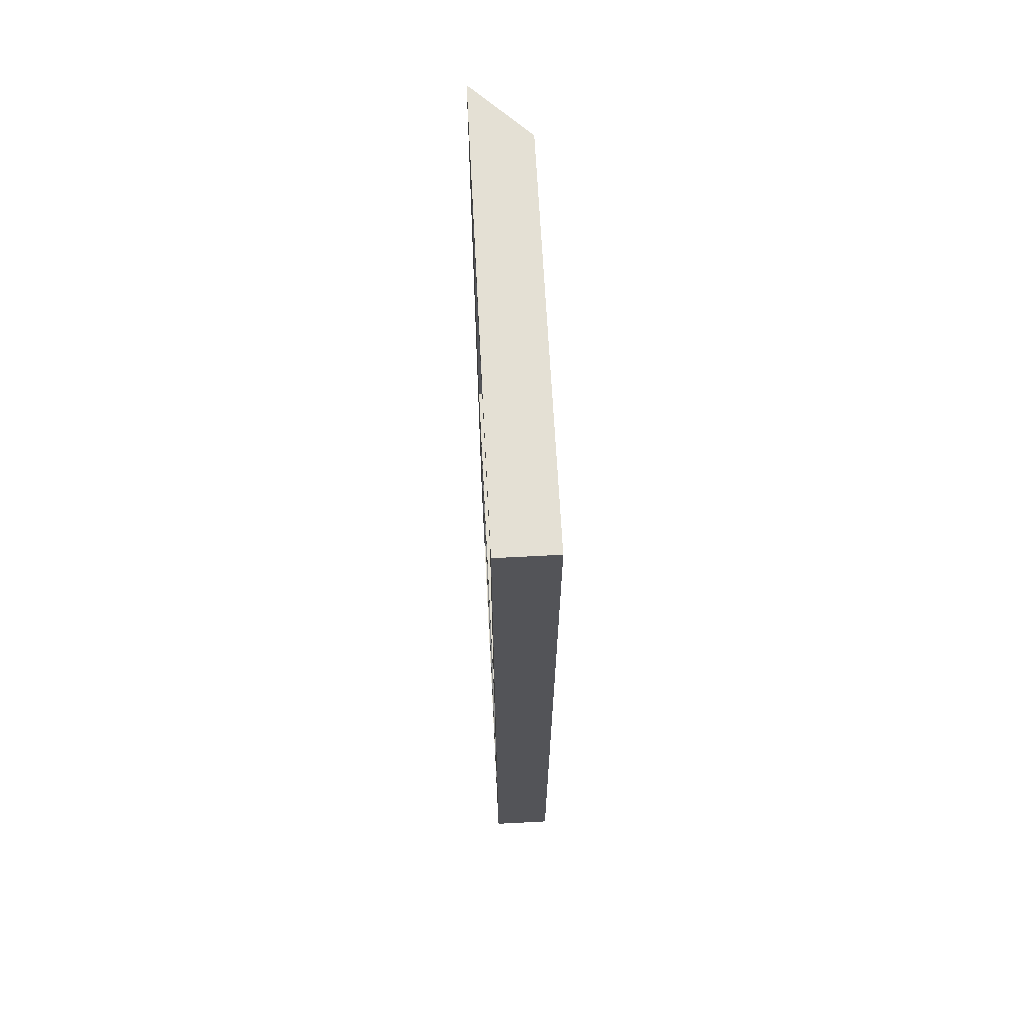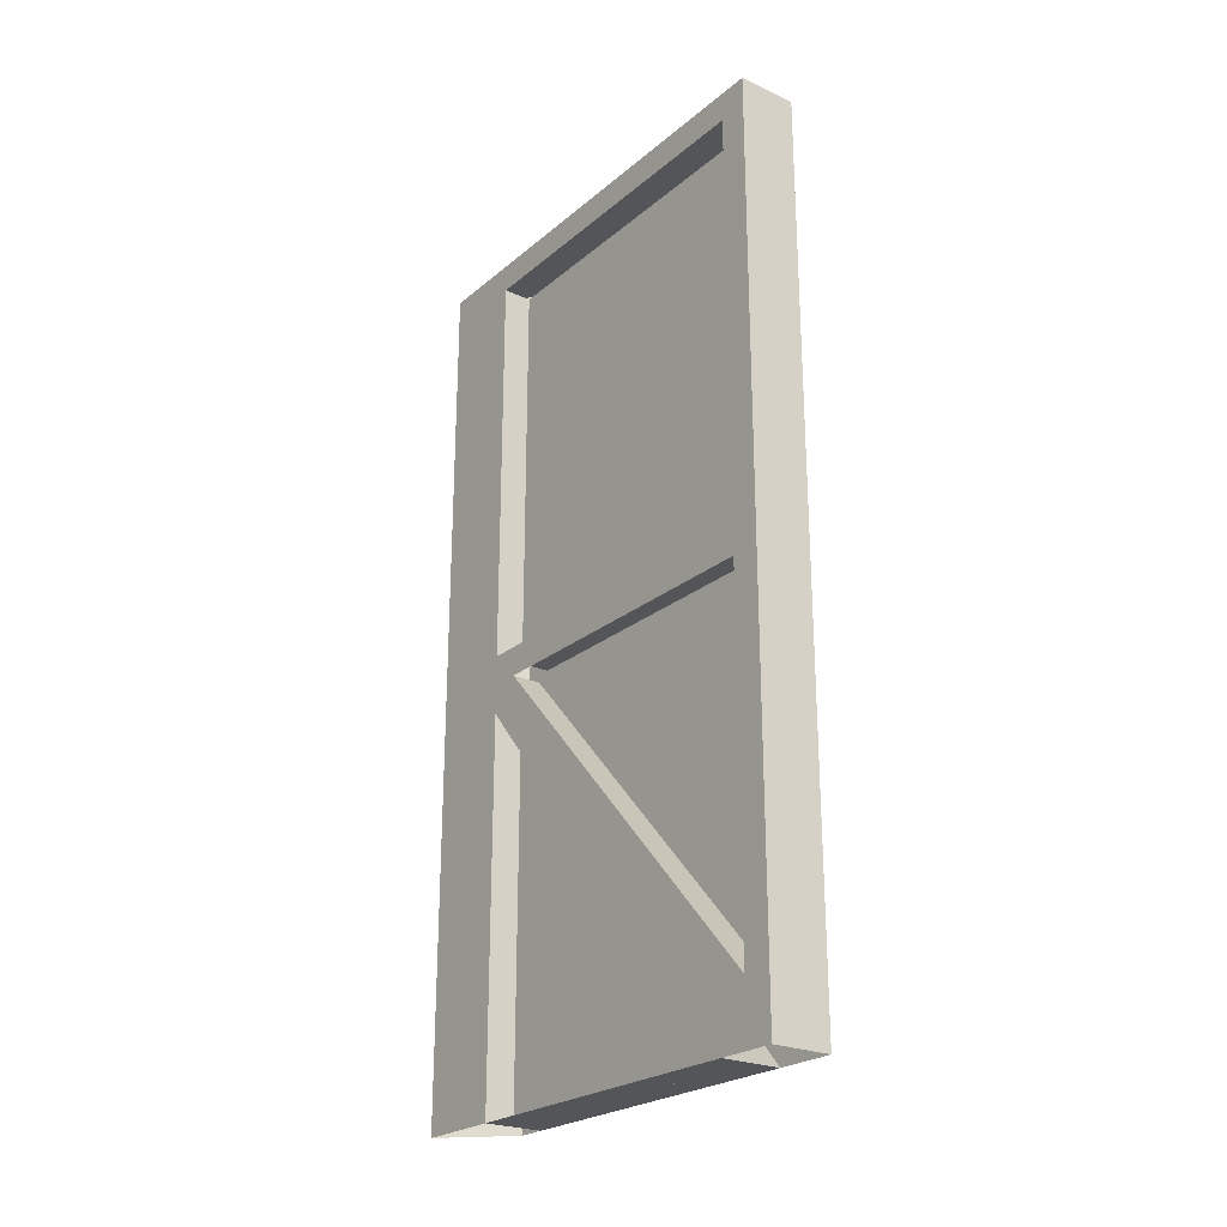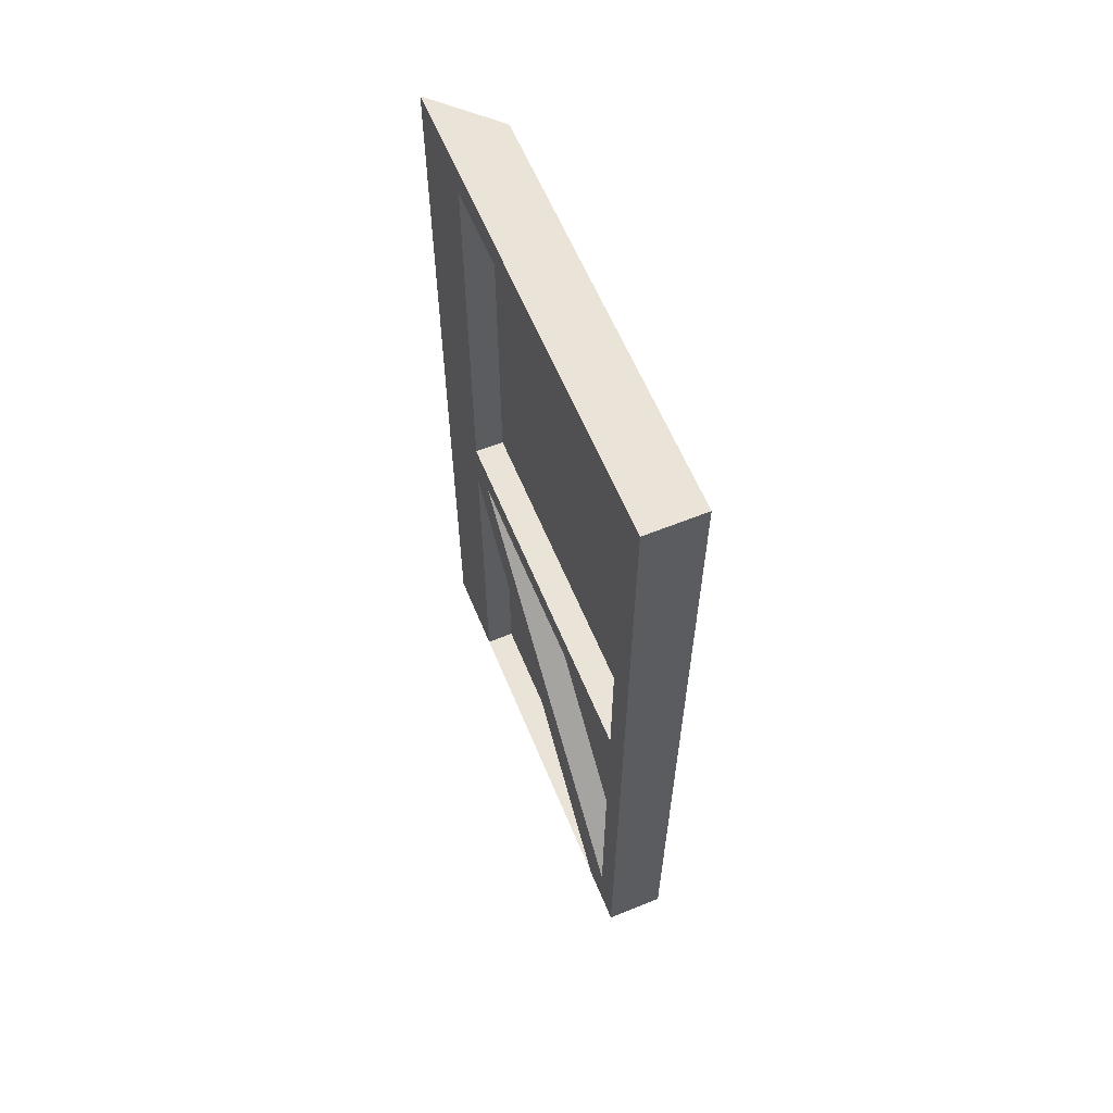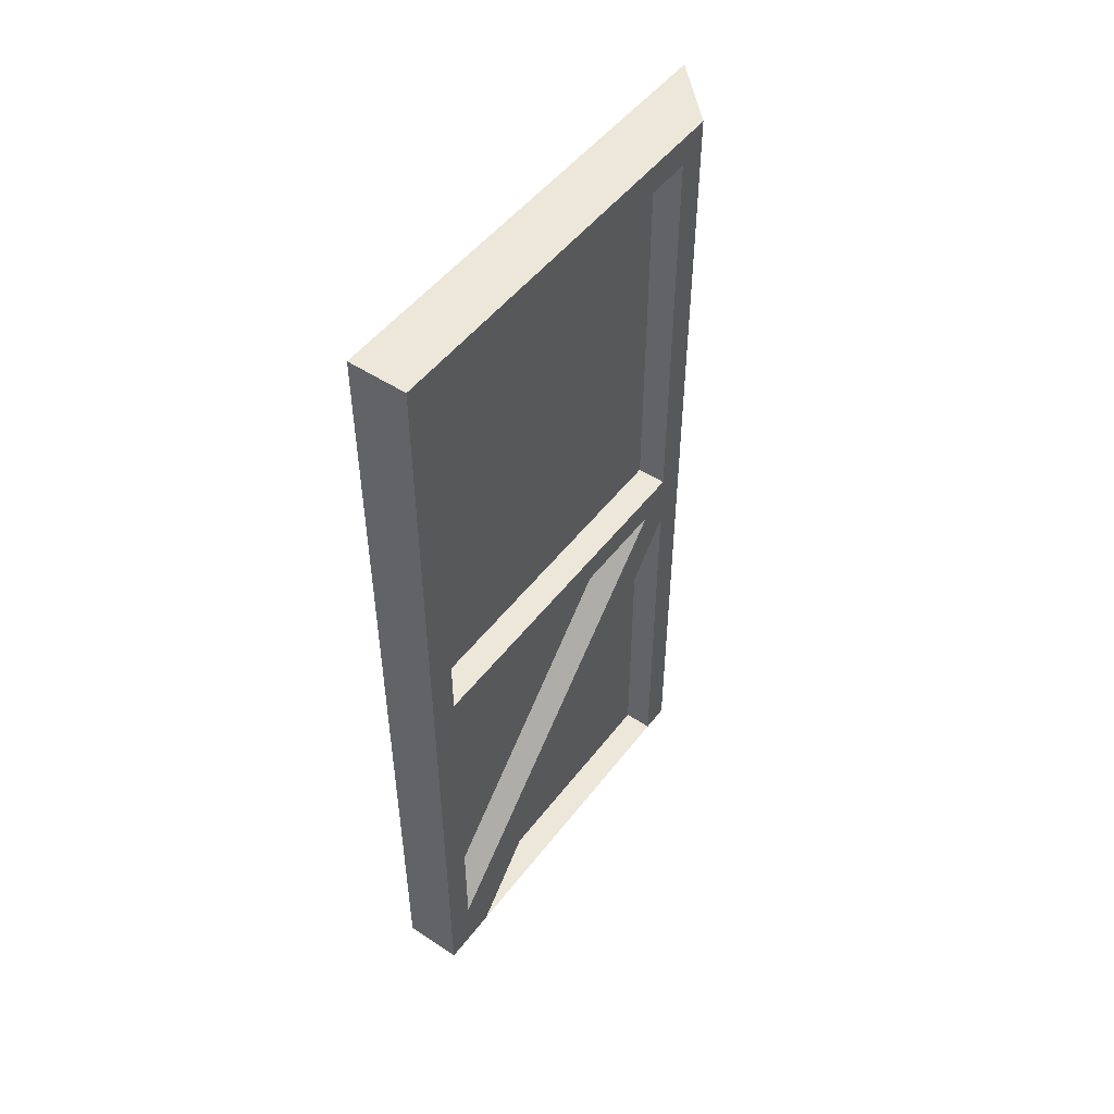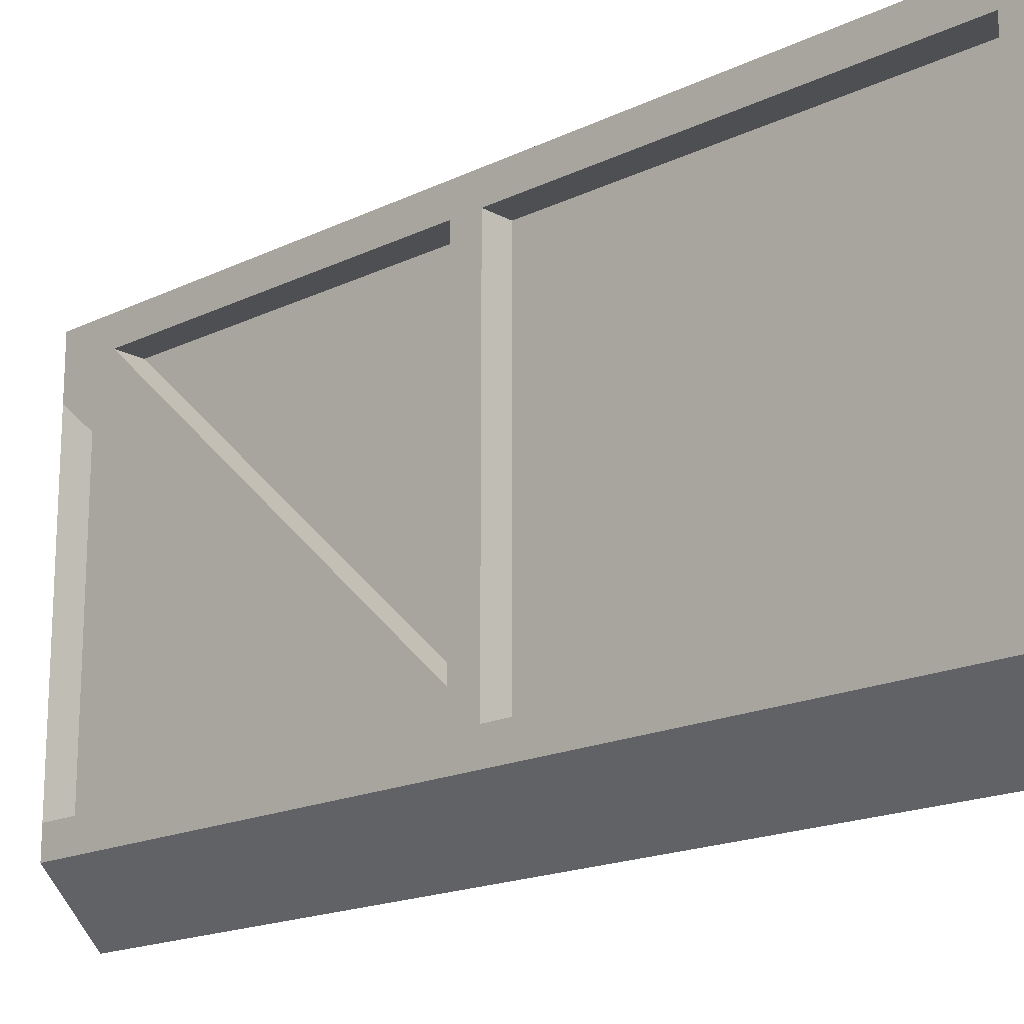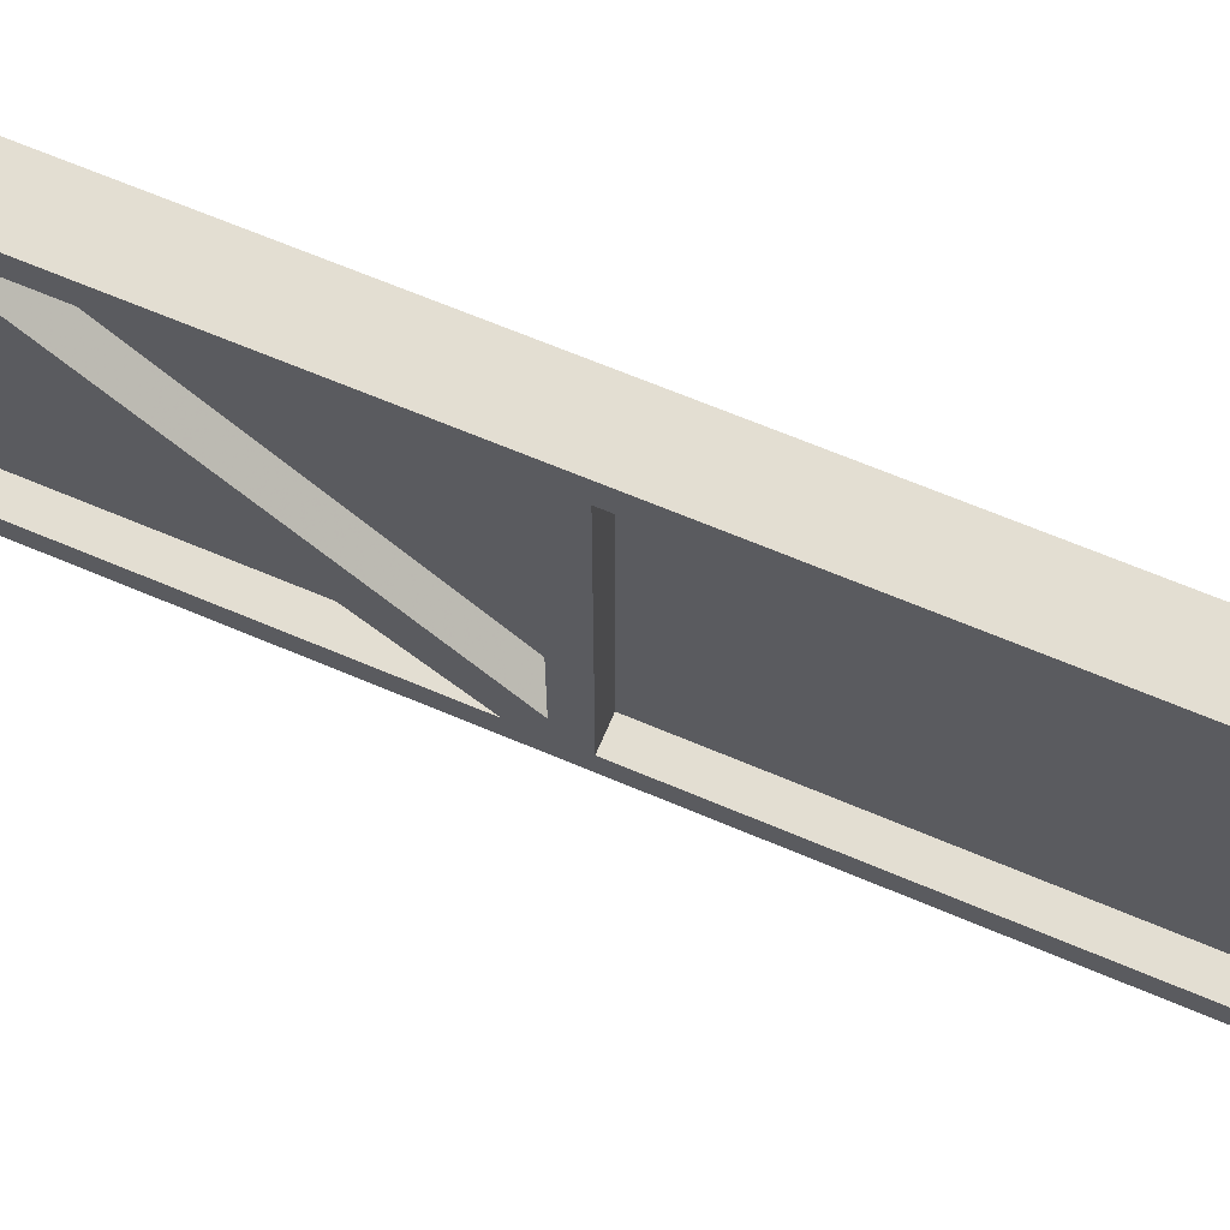
<metadata>
{"format":"obj","ext":"obj","renderer":"f3d","projection":"perspective","resolution":1024,"background":"white","views":[{"elev":66.1,"azim":-3.0,"up":"+Y"},{"elev":-24.2,"azim":-36.7,"up":"+Y"},{"elev":60.9,"azim":-22.4,"up":"+Y"},{"elev":50.0,"azim":36.0,"up":"+Y"},{"elev":-17.8,"azim":133.3,"up":"+Z"},{"elev":67.6,"azim":112.9,"up":"+Z"}]}
</metadata>
<code>
v -0.5 0 0.375
v -0.5 0 -0.3125
v -0.375 0 -0.3125
v -0.375 0 0.375
v -0.5 0.8125 -0.3125
v -0.5 0.875 -0.25
v -0.5 0.125 0.4375
v -0.5 0 0.5
v -0.5 0.875 0.4375
v -0.5 0.9375 0.5
v -0.375 0.9375 0.5
v -0.375 0 0.5
v -0.375 0.875 0.4375
v -0.375 0.125 0.4375
v -0.375 0.8125 -0.3125
v -0.4375 0 -0.3125
v -0.4375 0.8125 -0.3125
v -0.375 0 -0.375
v -0.375 0.9375 -0.375
v -0.5 0.9375 -0.5
v -0.5 0 -0.5
v -0.4375 0 0.375
v -0.4375 0.125 0.4375
v -0.4375 0.875 -0.25
v -0.375 0.875 -0.25
v -0.375 0.9375 -0.3125
v -0.375 1.812 -0.3125
v -0.375 1.875 -0.375
v -0.5 1.875 -0.5
v -0.5 1.812 -0.3125
v -0.5 0.9375 -0.3125
v -0.5 0.9375 0.4375
v -0.5 1.812 0.4375
v -0.5 1.875 0.5
v -0.375 1.875 0.5
v -0.375 1.812 0.4375
v -0.375 0.9375 0.4375
v -0.4375 0.875 0.4375
v -0.4375 0.9375 0.4375
v -0.4375 0.9375 -0.3125
v -0.4375 1.812 -0.3125
v -0.4375 1.812 0.4375
f 1 2 3
f 1 3 4
f 1 4 5
f 1 5 6
f 1 6 7
f 1 7 8
f 8 7 9
f 8 9 10
f 8 10 11
f 8 11 12
f 12 11 13
f 12 13 14
f 12 14 4
f 4 14 15
f 4 15 5
f 3 16 17
f 3 17 15
f 3 15 18
f 18 15 19
f 18 19 20
f 18 20 21
f 21 20 5
f 21 5 2
f 2 5 16
f 16 5 17
f 16 17 22
f 16 22 17
f 22 16 4
f 4 16 3
f 14 23 24
f 14 24 25
f 14 25 15
f 15 25 26
f 15 26 19
f 19 26 27
f 19 27 28
f 19 28 29
f 19 29 20
f 20 29 30
f 20 30 31
f 20 31 5
f 5 31 6
f 6 31 9
f 9 31 32
f 9 32 10
f 10 32 33
f 10 33 34
f 10 34 35
f 10 35 11
f 11 35 36
f 11 36 37
f 11 37 13
f 13 37 26
f 13 26 25
f 23 7 6
f 23 6 24
f 23 24 38
f 23 38 7
f 7 38 9
f 13 38 23
f 13 23 14
f 37 39 40
f 37 40 26
f 26 40 41
f 26 41 27
f 39 32 31
f 39 31 40
f 39 40 42
f 39 42 32
f 32 42 33
f 30 41 40
f 30 40 31
f 39 37 36
f 39 36 42
f 39 42 40
f 40 42 41
f 40 41 42
f 1 2 3
f 1 3 4
f 23 38 24
f 35 28 27
f 35 27 36
f 33 30 34
f 34 30 29
f 34 29 35
f 35 29 28

</code>
